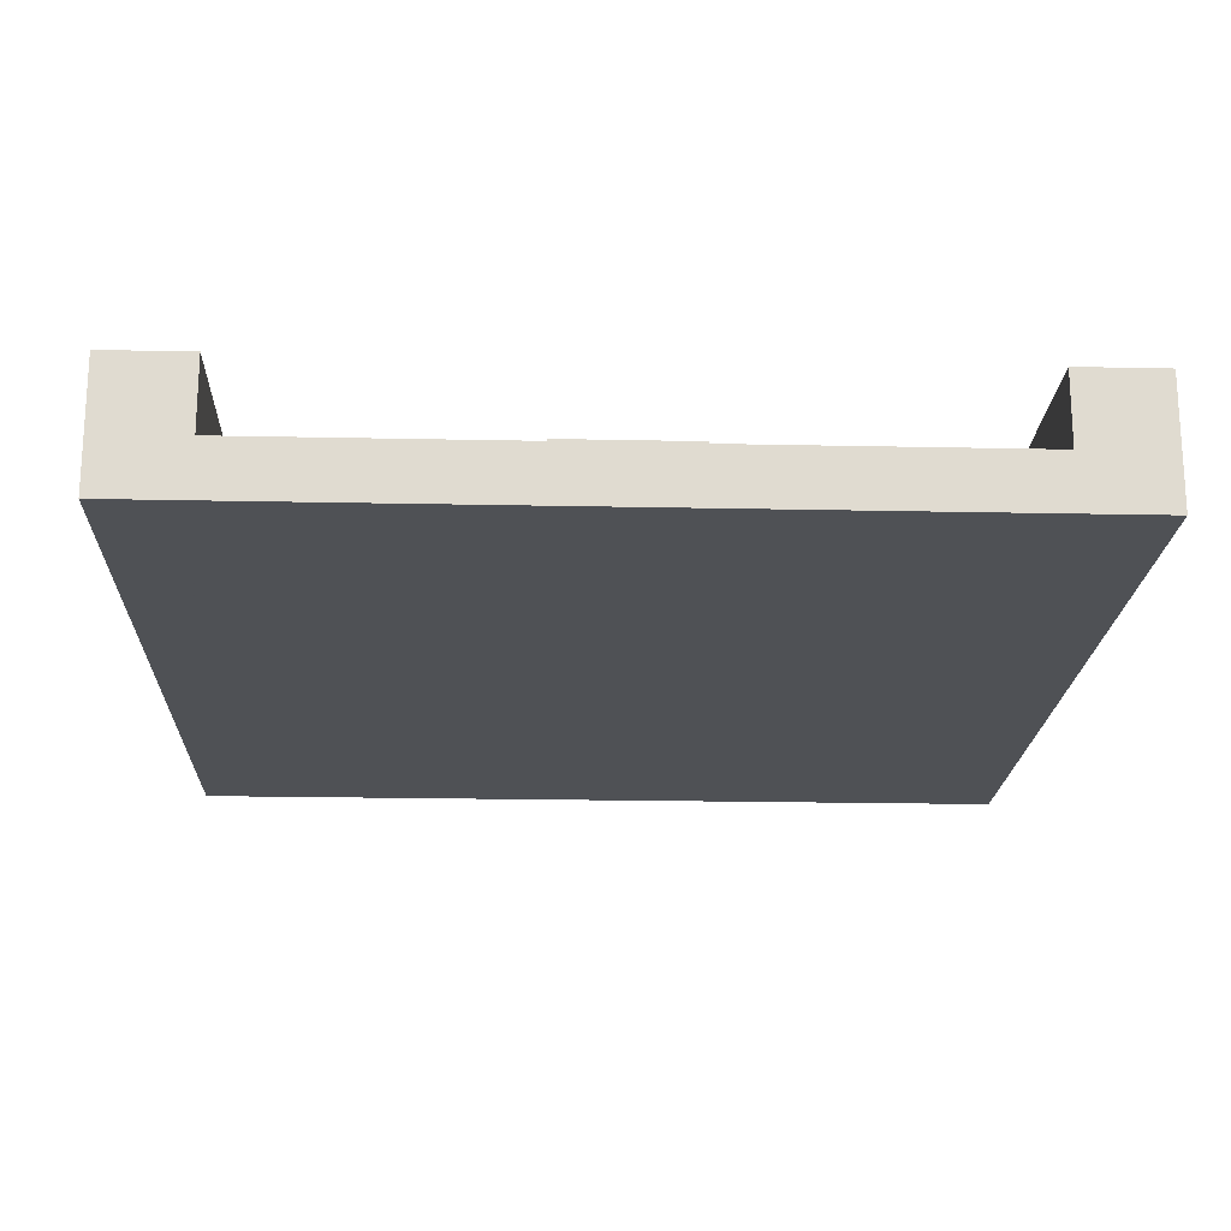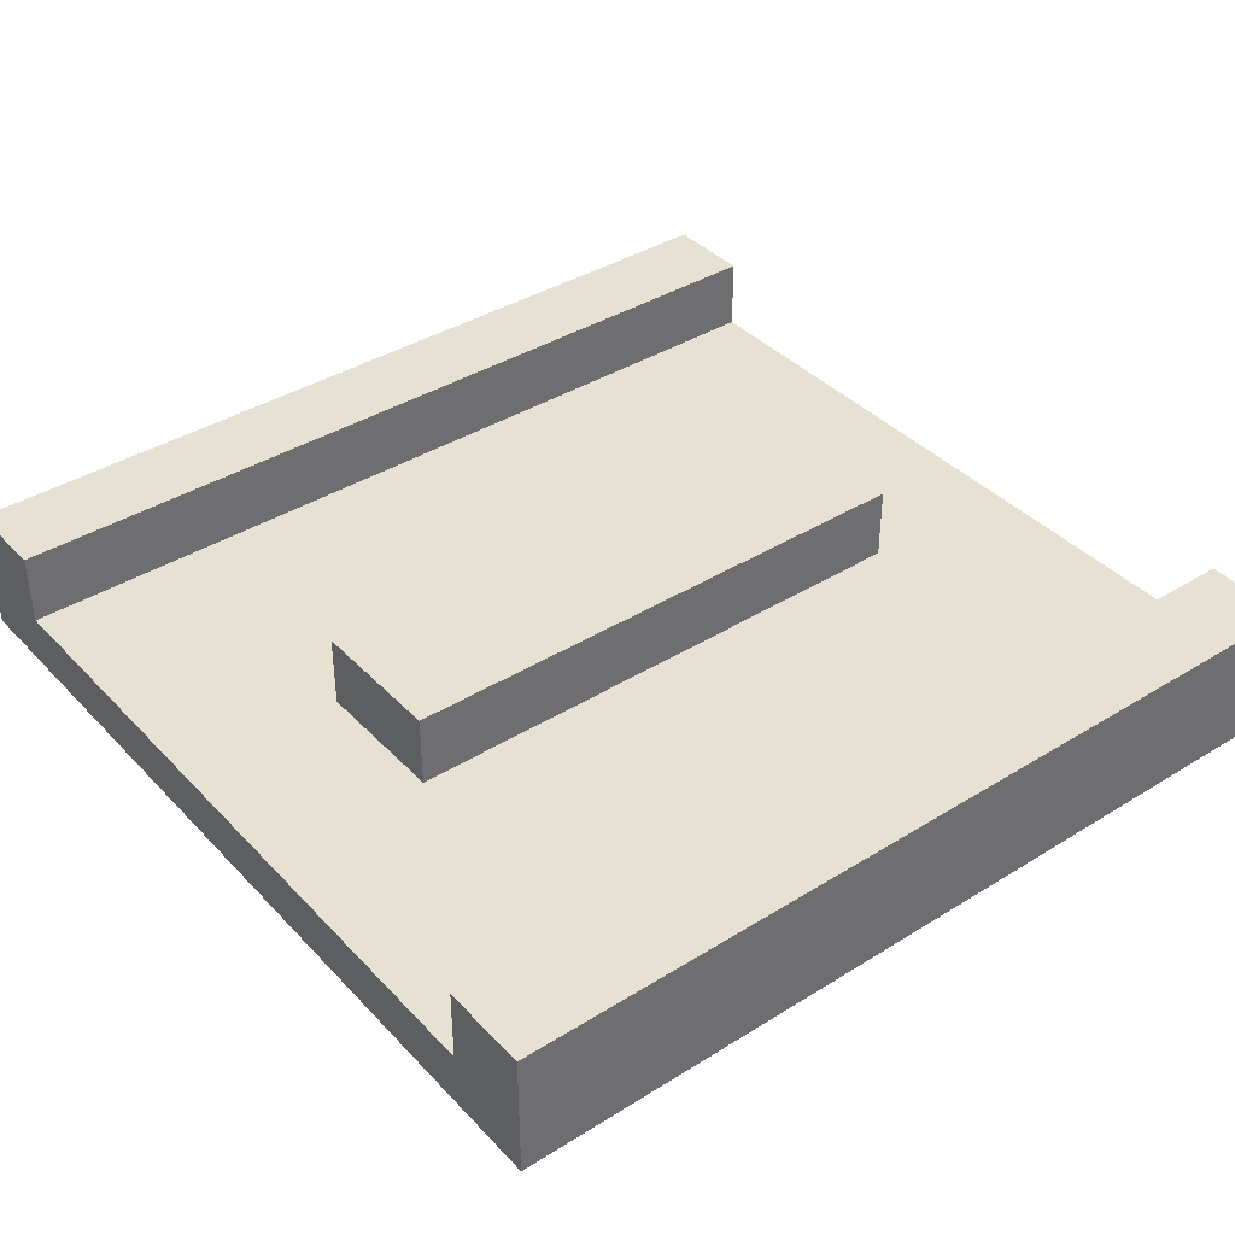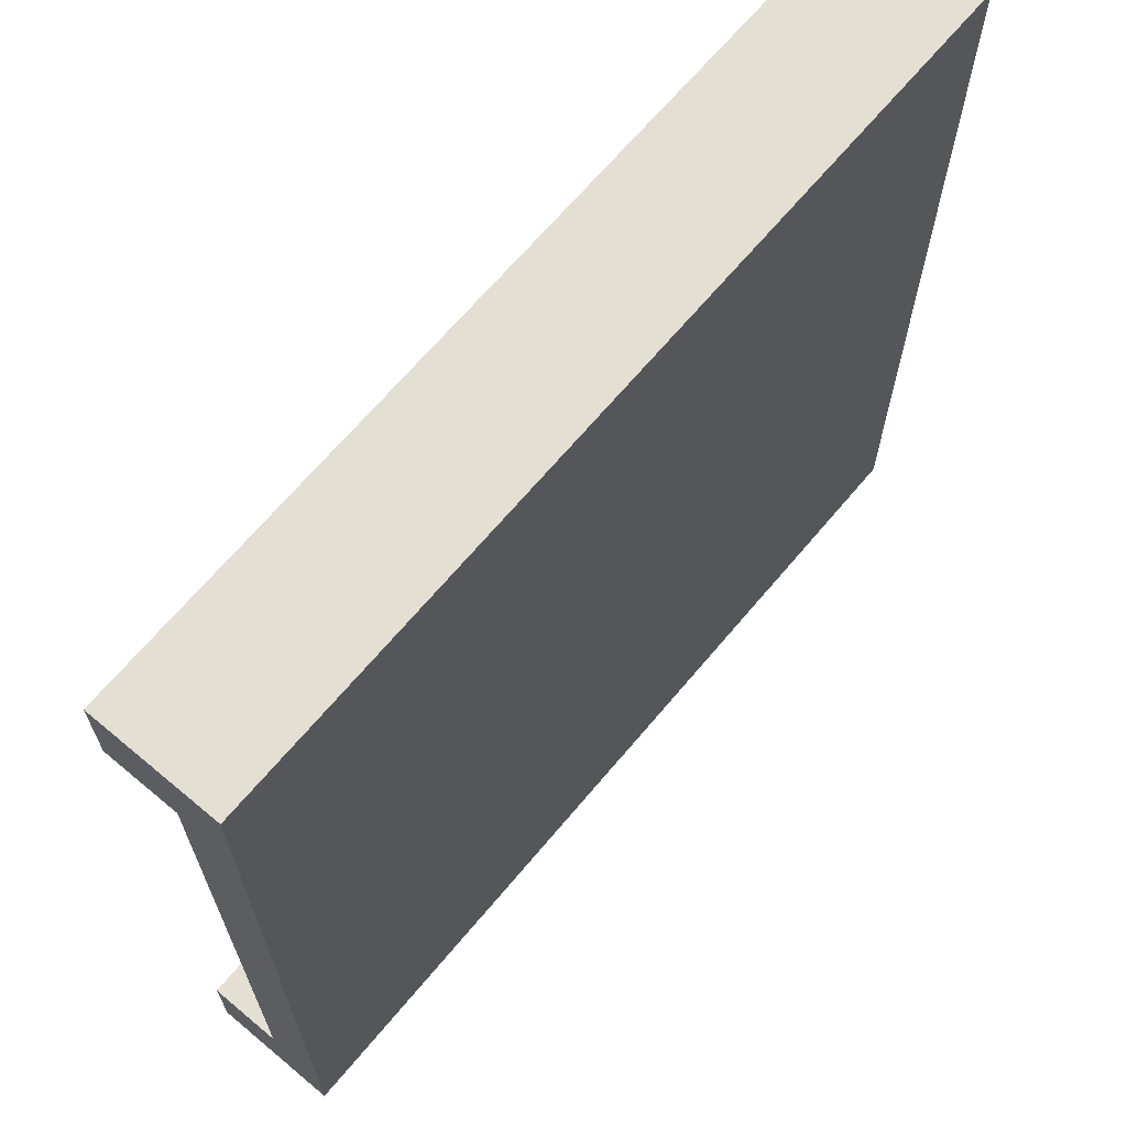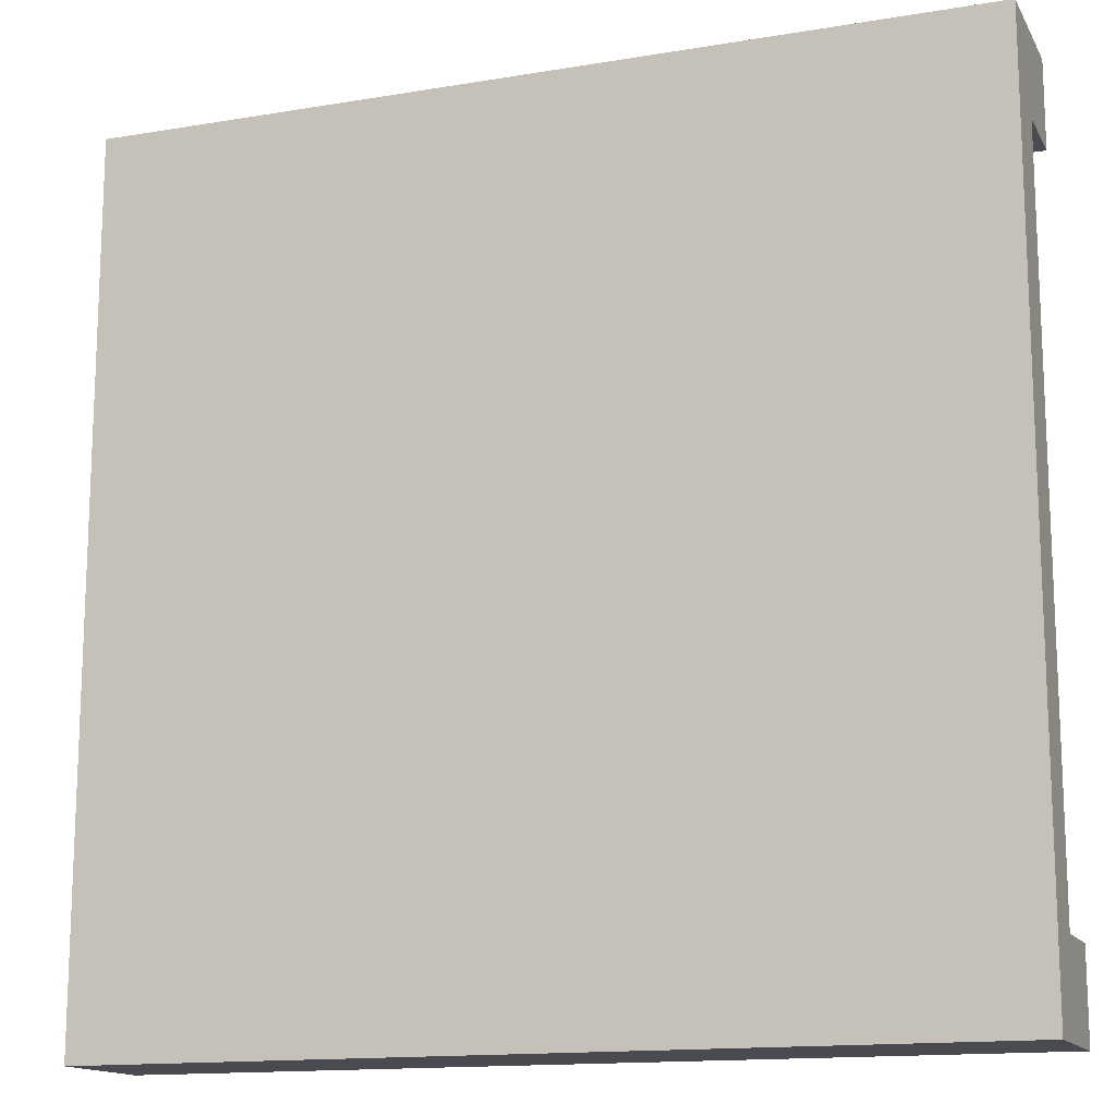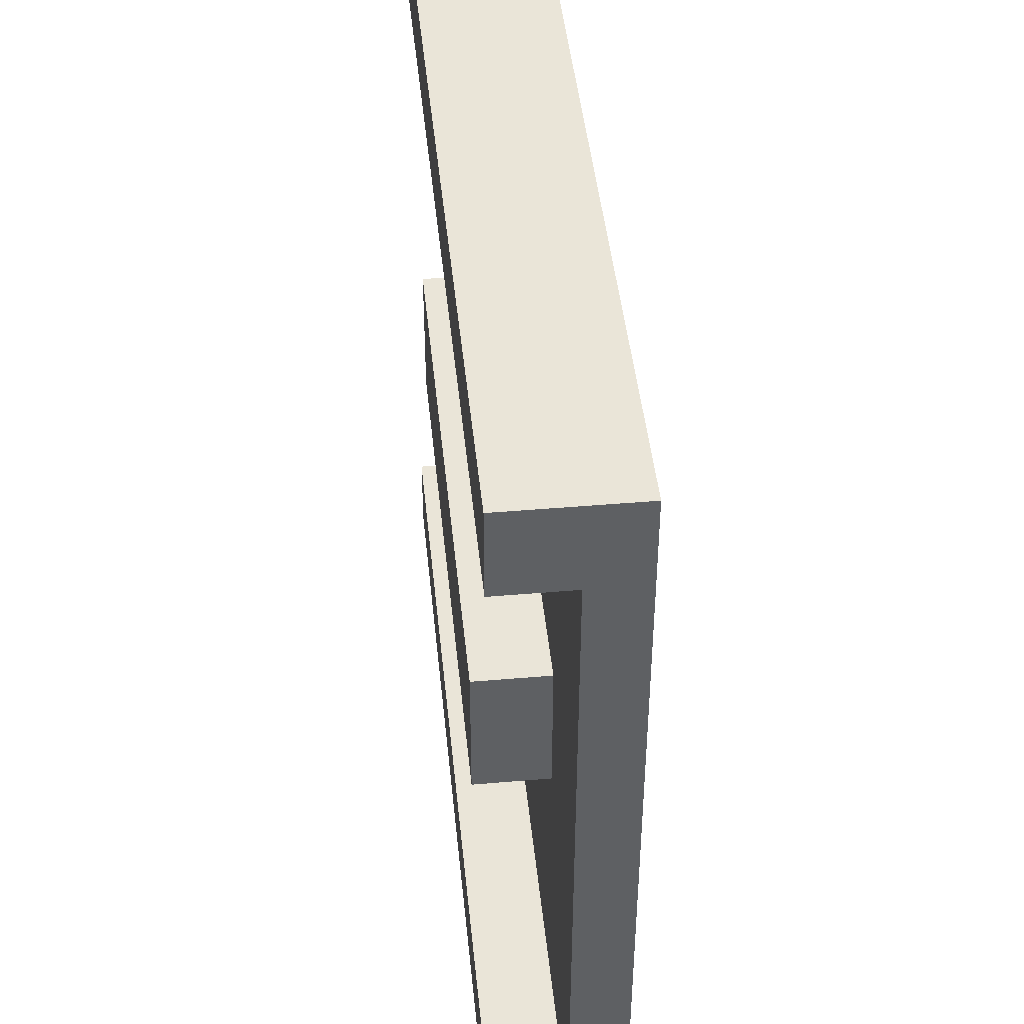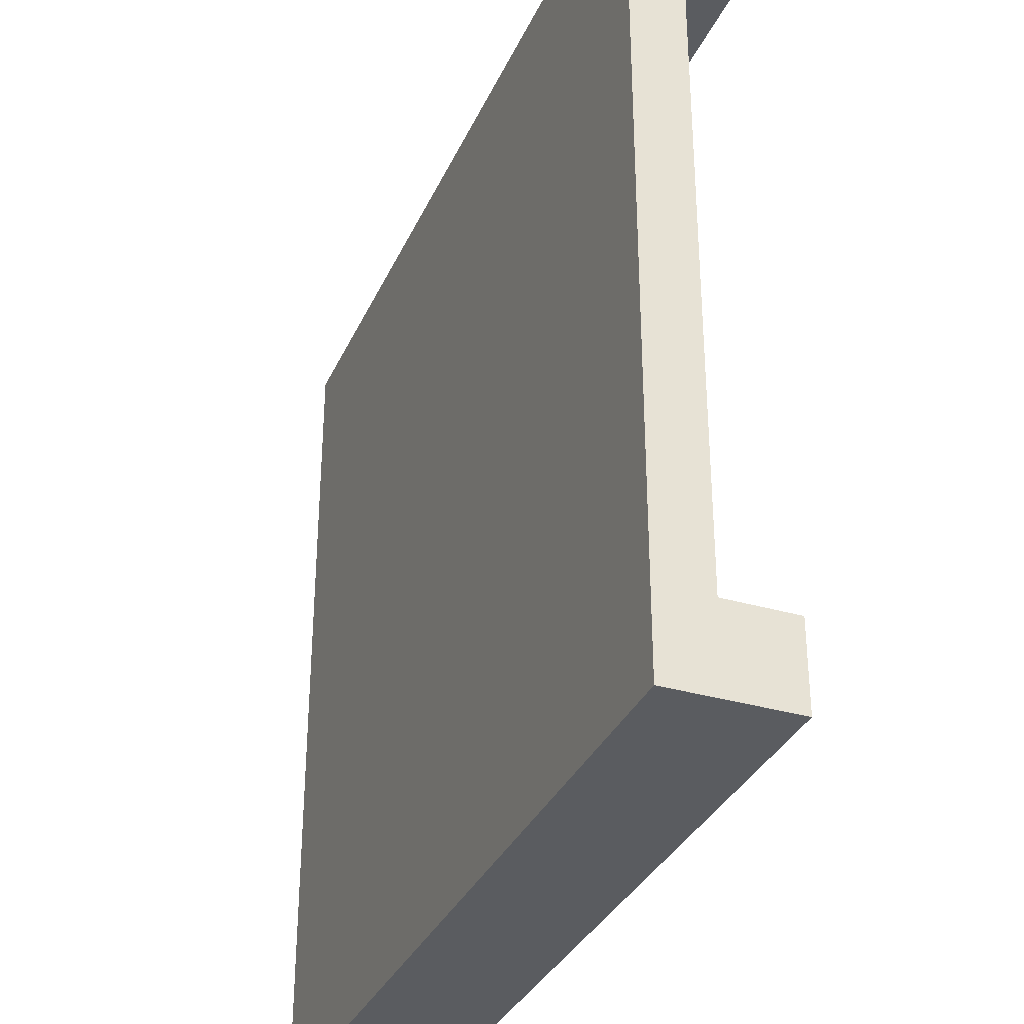
<metadata>
{"format":"obj","ext":"obj","renderer":"f3d","projection":"perspective","resolution":1024,"background":"white","views":[{"elev":-19.5,"azim":-92.3,"up":"+Y"},{"elev":38.7,"azim":142.0,"up":"+Y"},{"elev":67.1,"azim":-50.0,"up":"+Z"},{"elev":-14.5,"azim":20.0,"up":"+Z"},{"elev":44.8,"azim":-95.7,"up":"+Z"},{"elev":-33.7,"azim":68.2,"up":"+Z"}]}
</metadata>
<code>
v 1 0 0
v 1 0 0.1
v 1 0.1467 0
v 1 0.06333 0.1
v 1 0.1467 0.1
v 0 0 0
v 0 0 0.1
v 0 0 0.9
v 1 0 0.9
v 0 0 1
v 1 0 1
v 0 0.1467 0
v 0 0.1467 0.9
v 1 0.1467 0.9
v 0 0.1467 1
v 1 0.1467 1
v 0 0.06333 0.9
v 0 0.1467 0.1
v 0 0.06333 0.1
v 1 0.06333 0.9
v 0.1862 0.1467 0.4196
v 0.8138 0.1467 0.4196
v 0.1862 0.1467 0.5804
v 0.8138 0.1467 0.5804
v 0.8138 0.06333 0.4196
v 0.8138 0.06333 0.5804
v 0.1862 0.06333 0.4196
v 0.1862 0.06333 0.5804
g obstacleBlock
f 3 2 1
f 2 3 4
f 4 3 5
f 1 7 6
f 7 1 2
f 7 2 8
f 8 2 9
f 8 9 10
f 10 9 11
f 3 6 12
f 6 3 1
f 15 14 13
f 14 15 16
f 11 15 10
f 15 11 16
f 15 8 10
f 8 15 17
f 17 15 13
f 18 3 12
f 3 18 5
f 4 18 19
f 18 4 5
f 14 17 13
f 17 14 20
f 20 11 9
f 11 20 16
f 16 20 14
f 19 6 7
f 6 19 12
f 12 19 18
f 23 22 21
f 22 23 24
f 22 26 25
f 26 22 24
f 22 27 21
f 27 22 25
f 23 27 28
f 27 23 21
f 26 23 28
f 23 26 24
f 19 27 4
f 27 19 17
f 27 17 28
f 28 17 26
f 25 4 27
f 4 25 20
f 20 25 26
f 20 26 17
f 4 9 2
f 9 4 20
f 17 7 8
f 7 17 19

</code>
